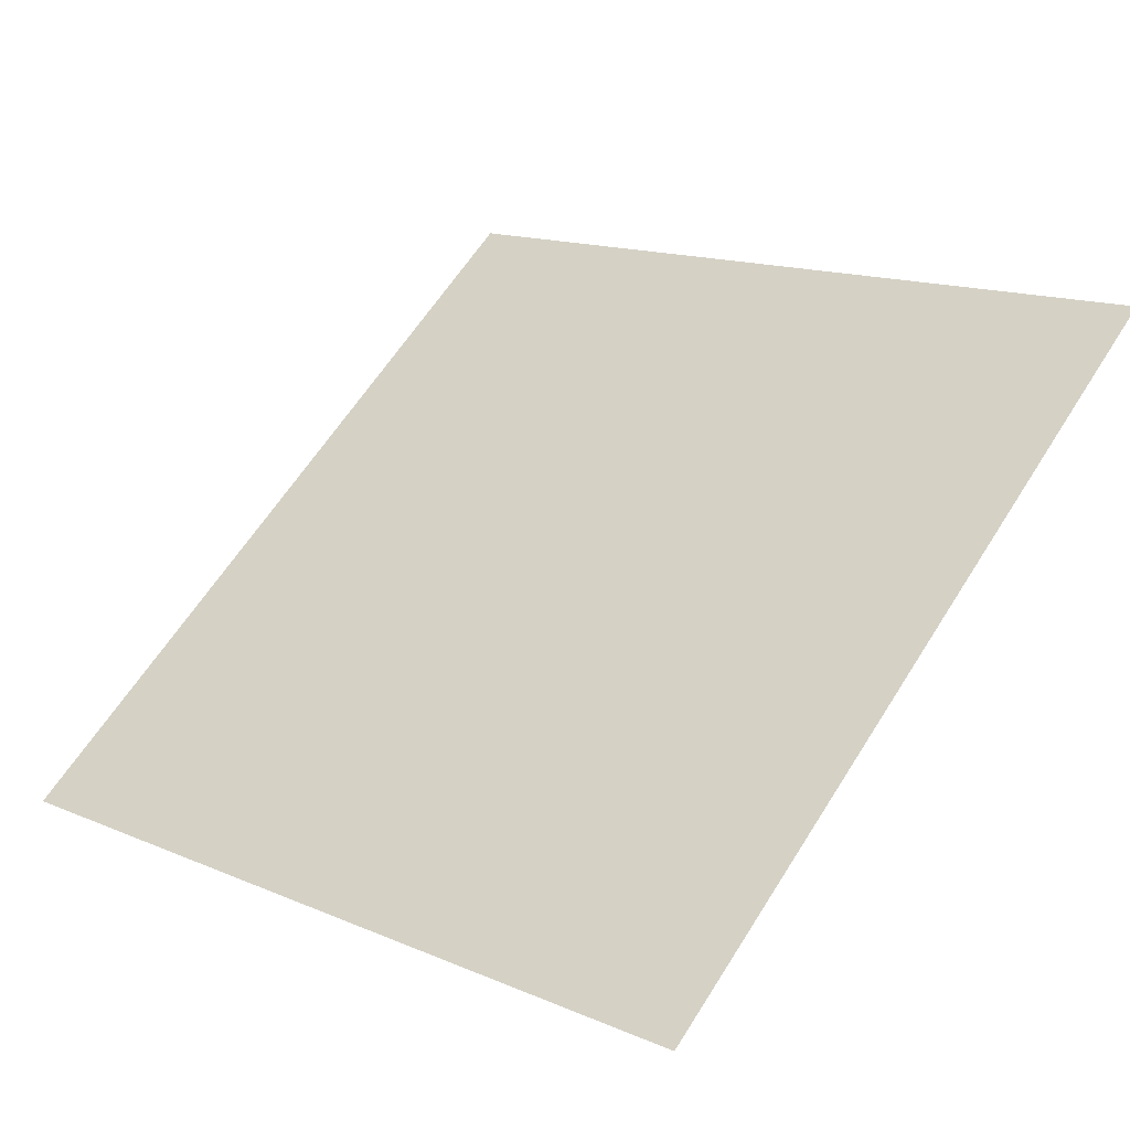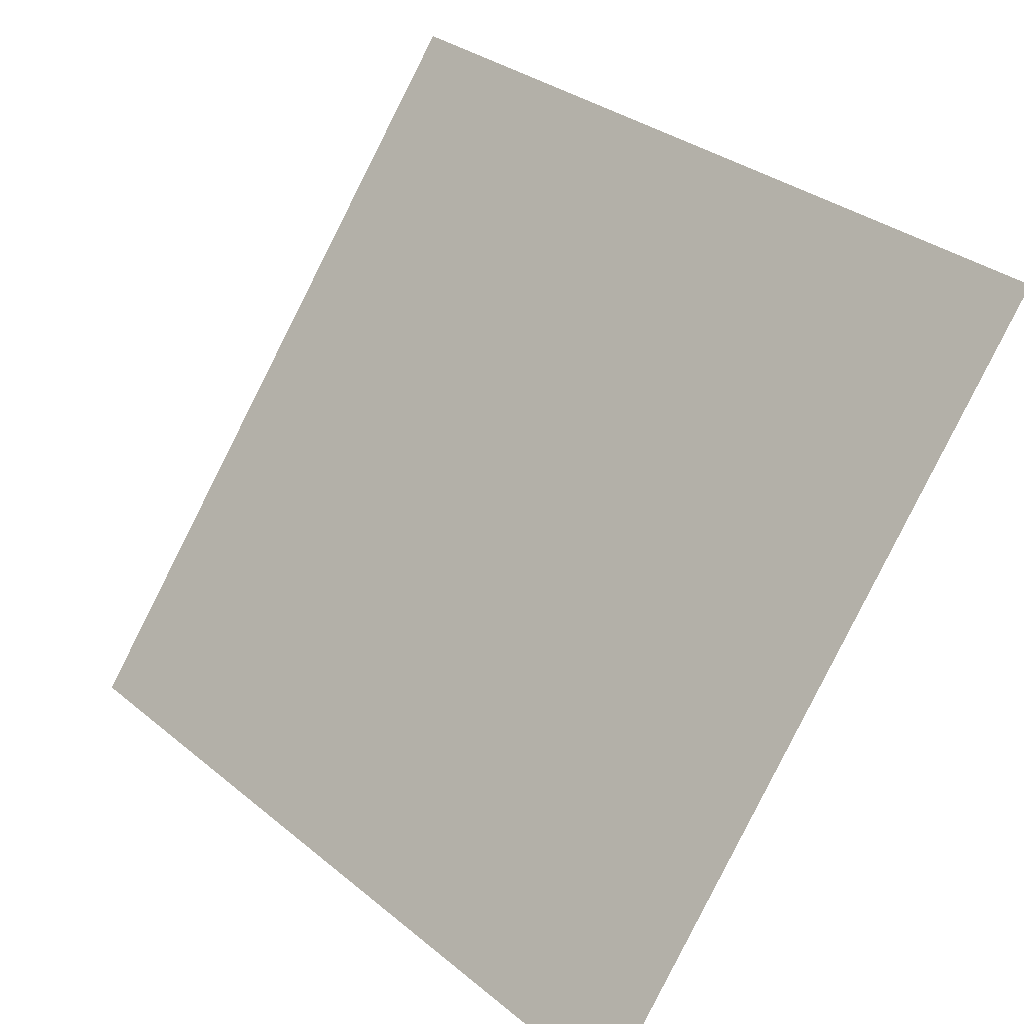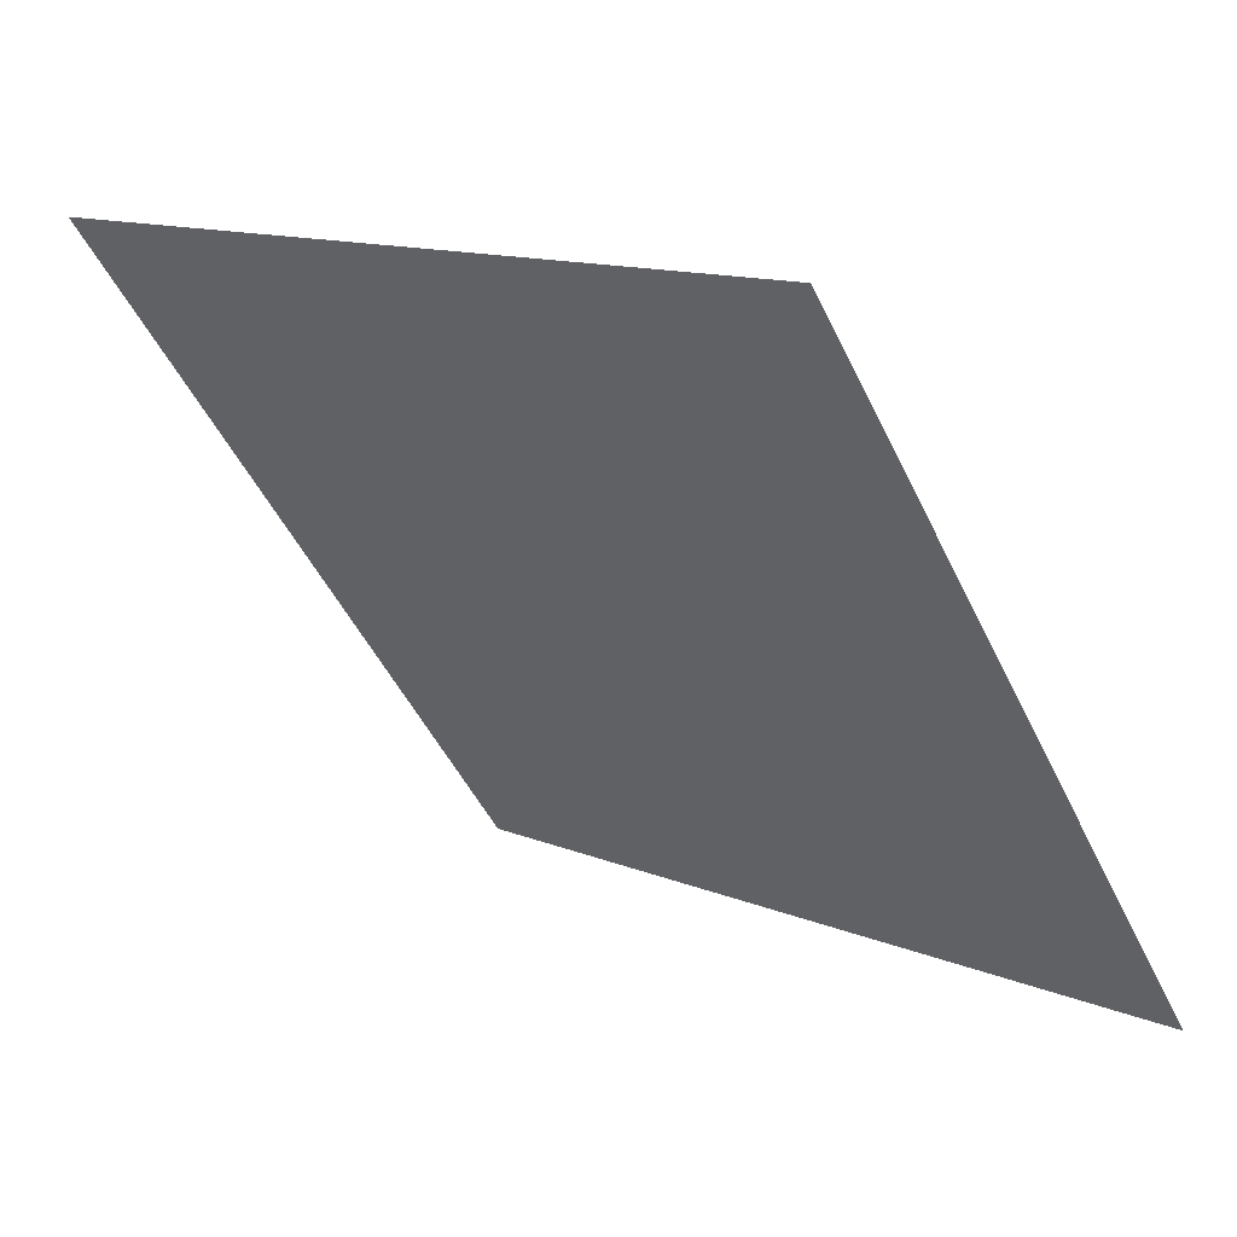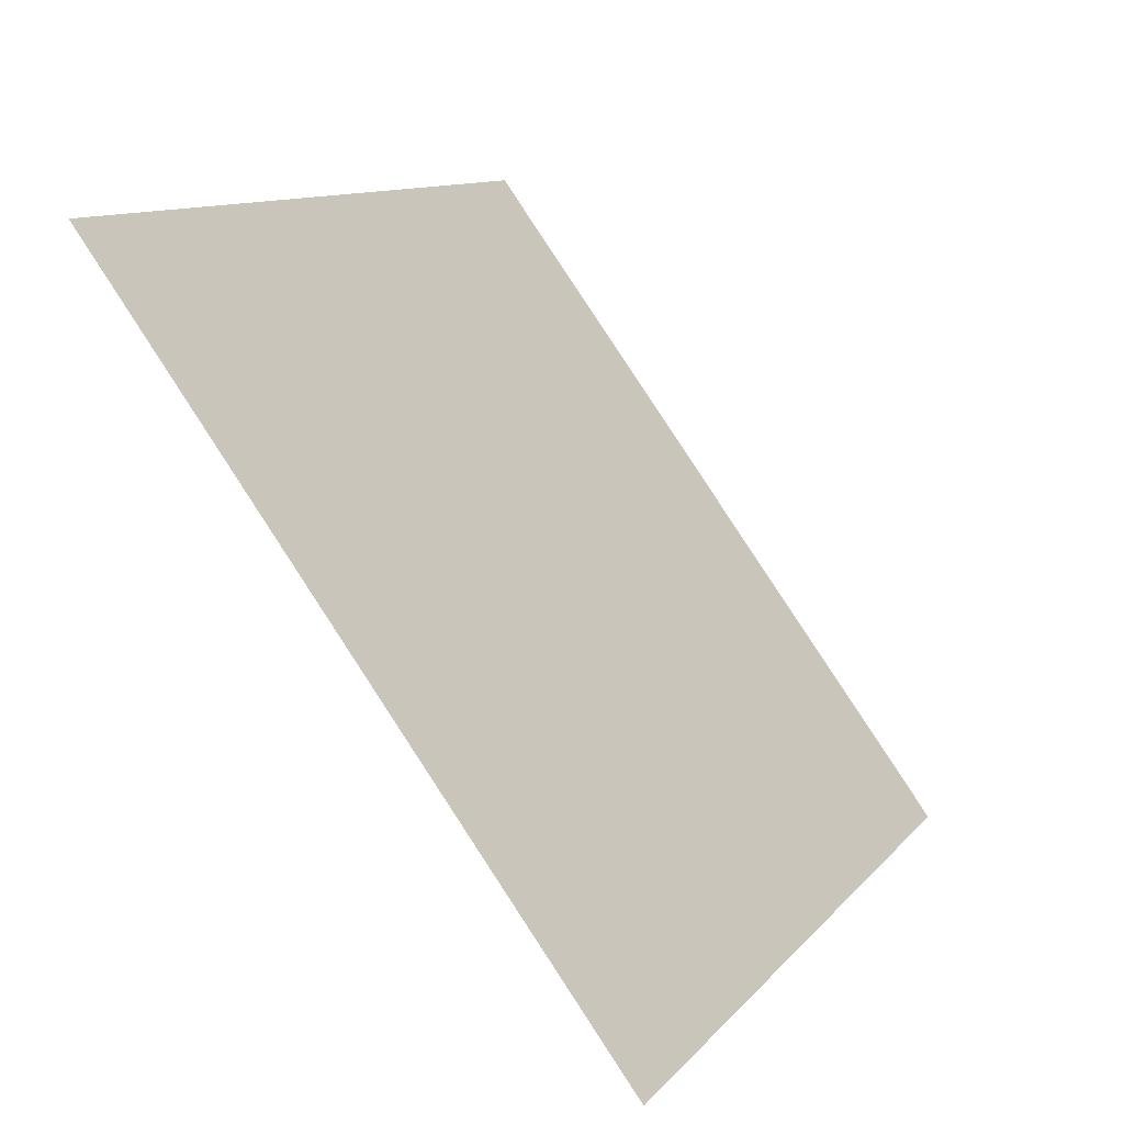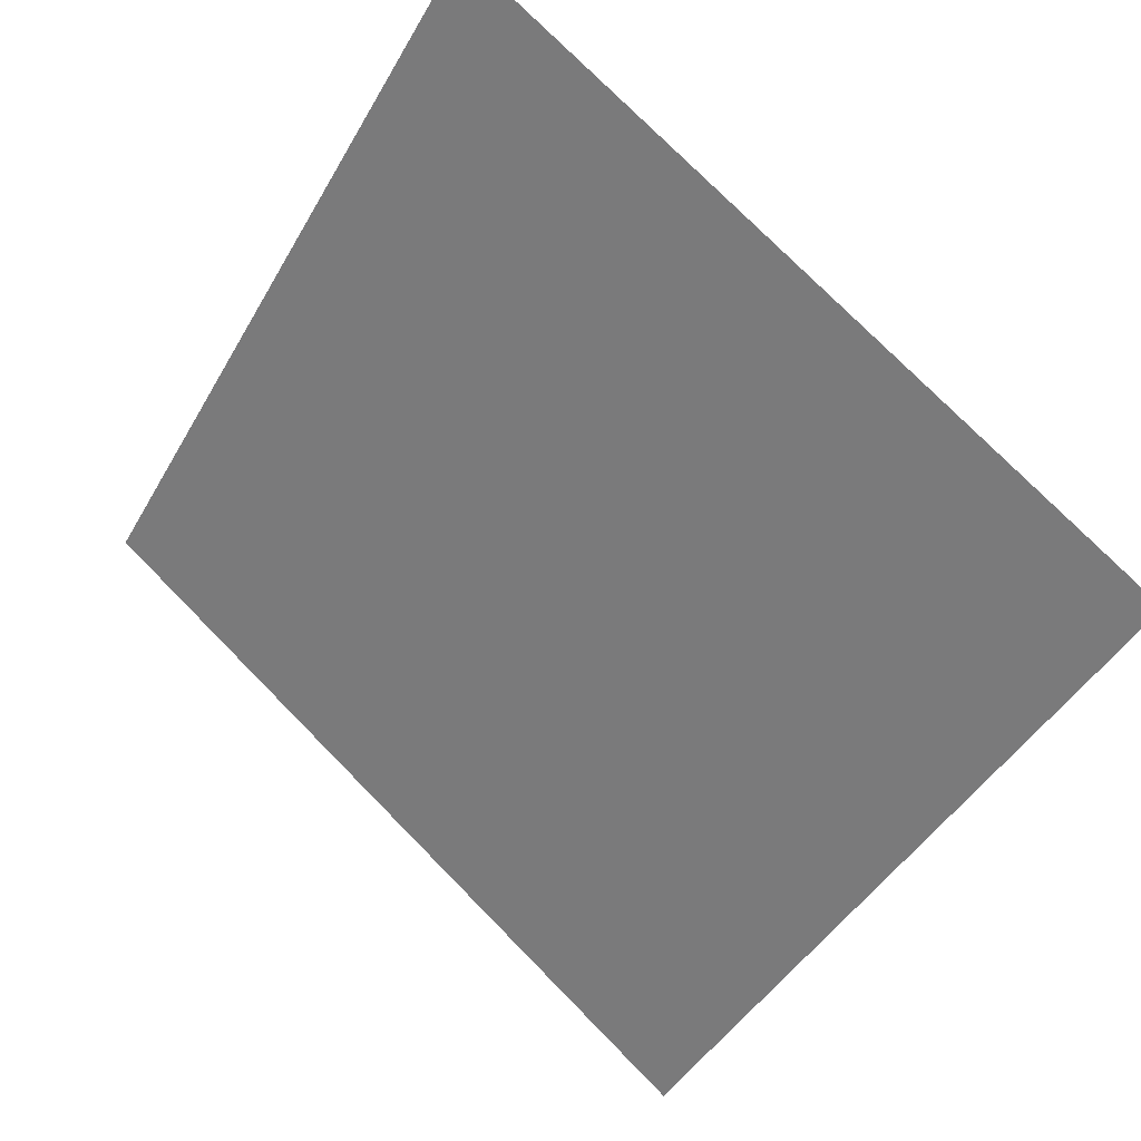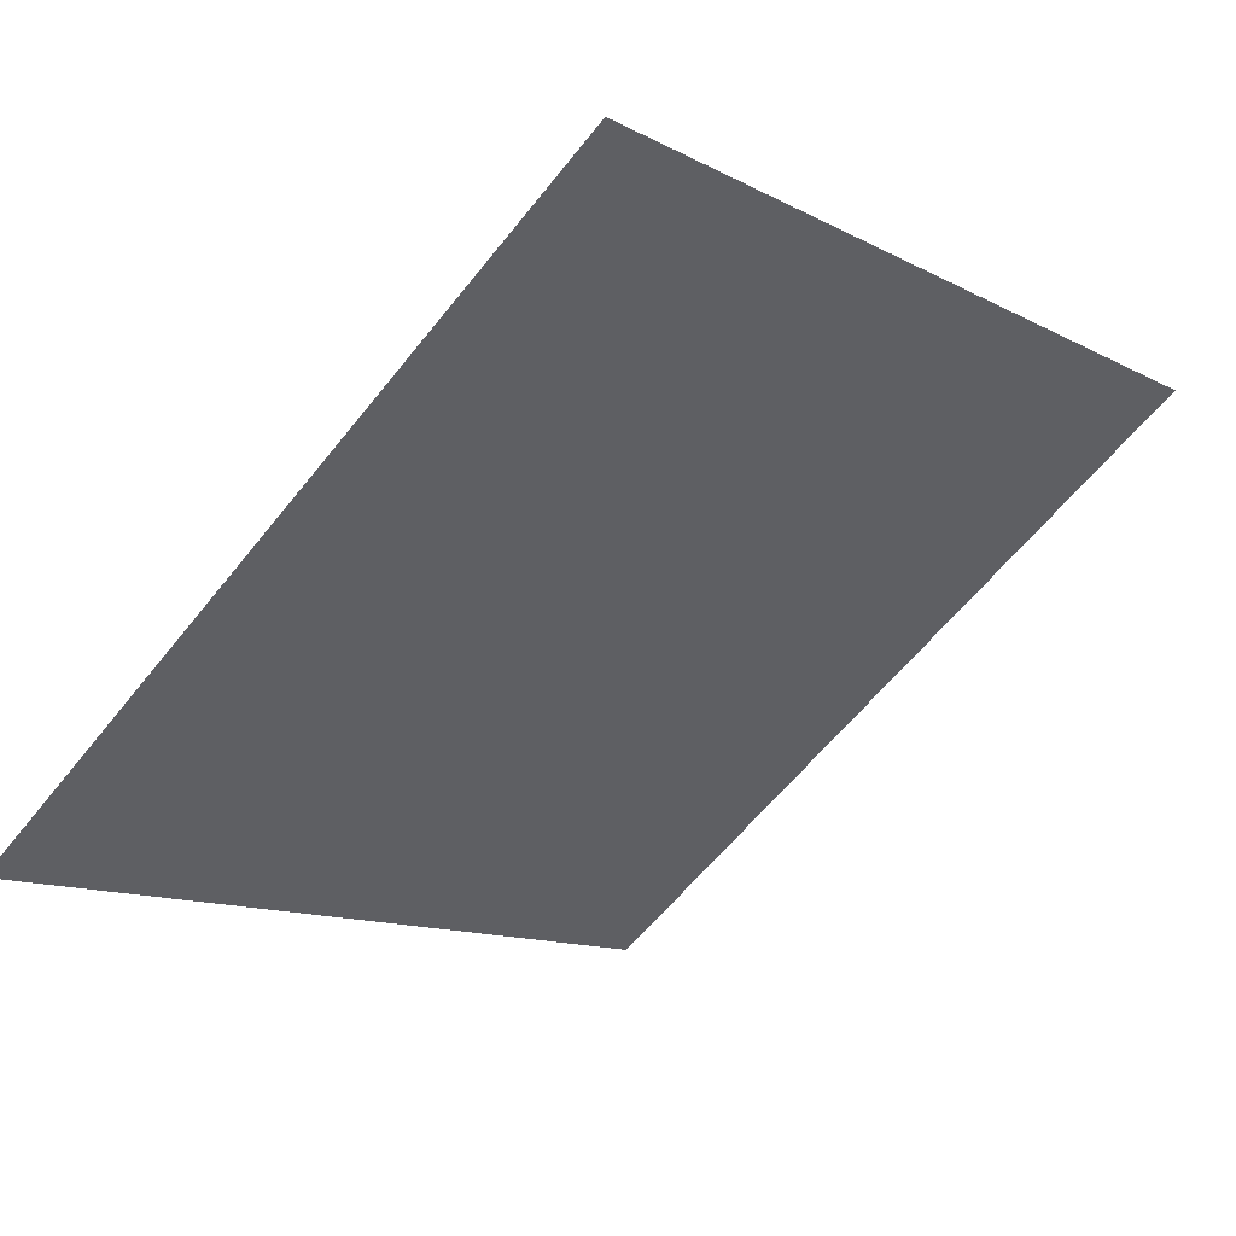
<metadata>
{"format":"obj","ext":"obj","renderer":"f3d","projection":"perspective","resolution":1024,"background":"white","views":[{"elev":16.8,"azim":-137.1,"up":"+Y"},{"elev":31.7,"azim":47.0,"up":"+Z"},{"elev":13.4,"azim":-137.5,"up":"+Z"},{"elev":11.6,"azim":-68.0,"up":"+Z"},{"elev":-46.1,"azim":62.5,"up":"+Y"},{"elev":-10.8,"azim":-49.5,"up":"+Y"}]}
</metadata>
<code>
v 0.09329 0.827 0.5641
v 0.08673 0.8271 0.5642
v 0.08685 0.8311 0.5694
v 0.09341 0.8309 0.5694
f 4 3 2 1

</code>
